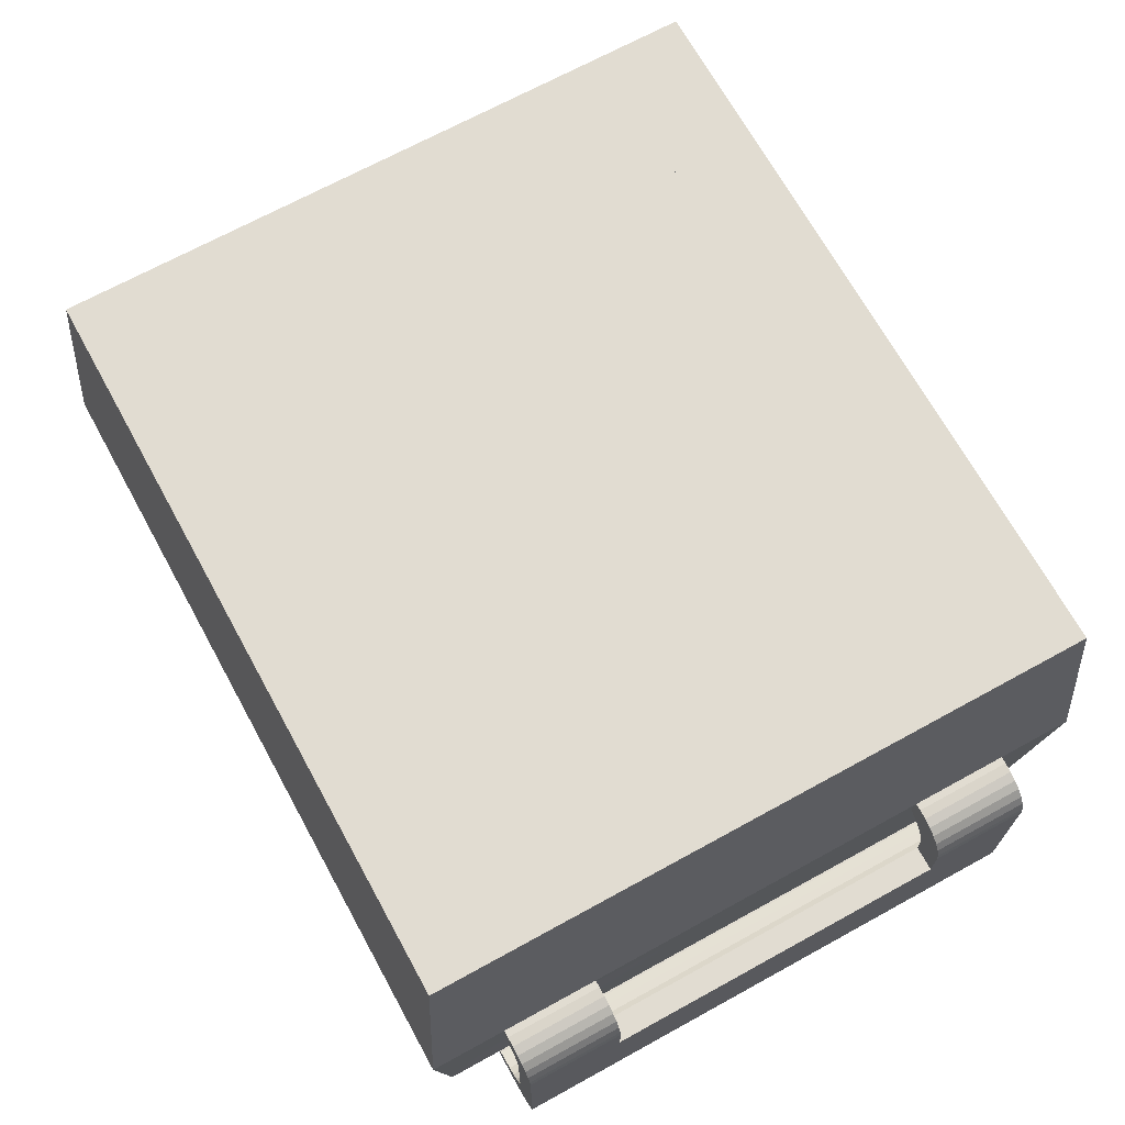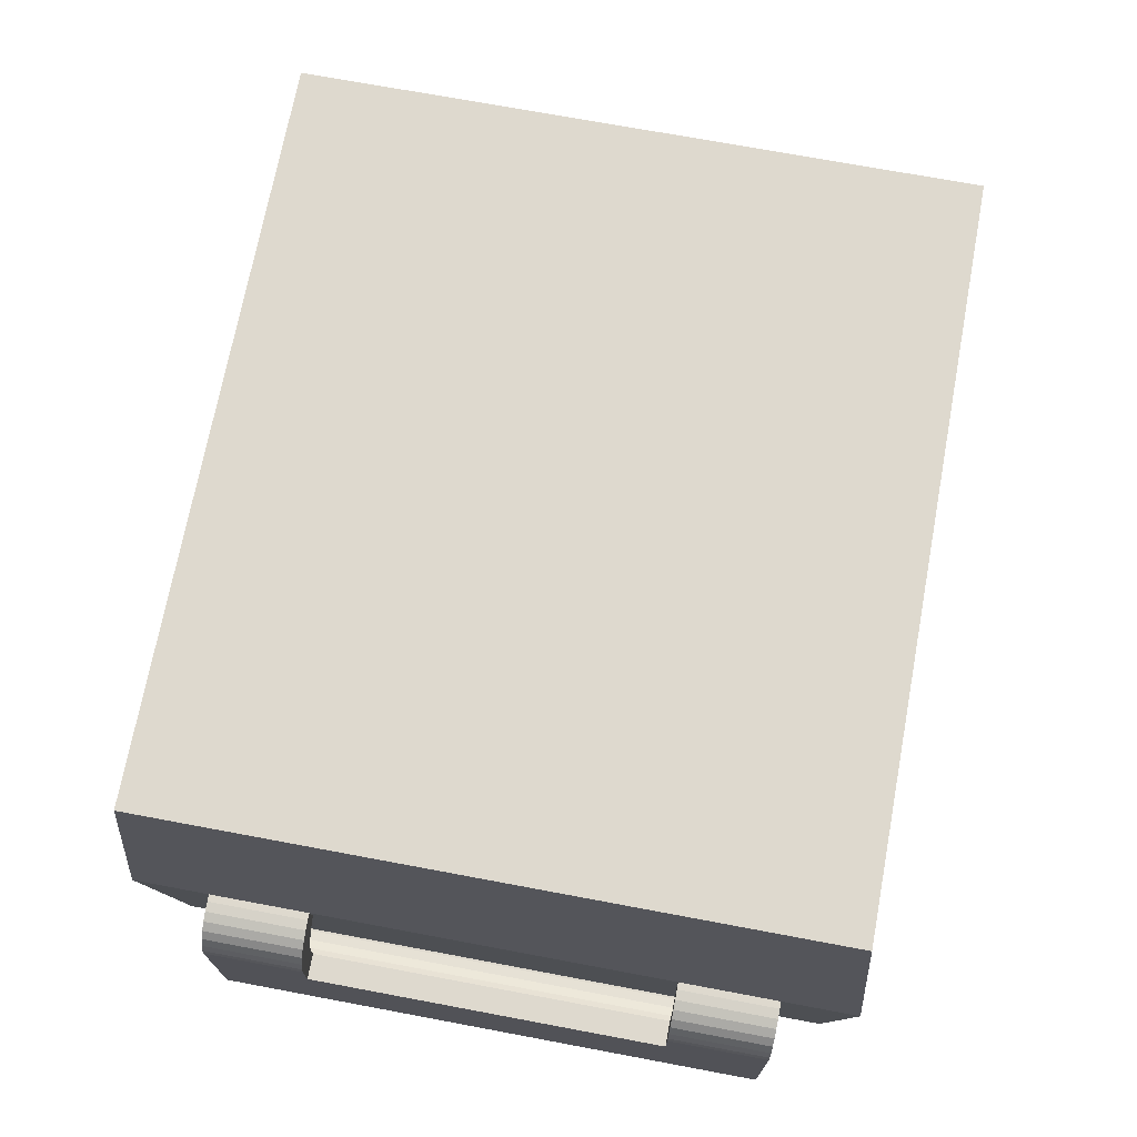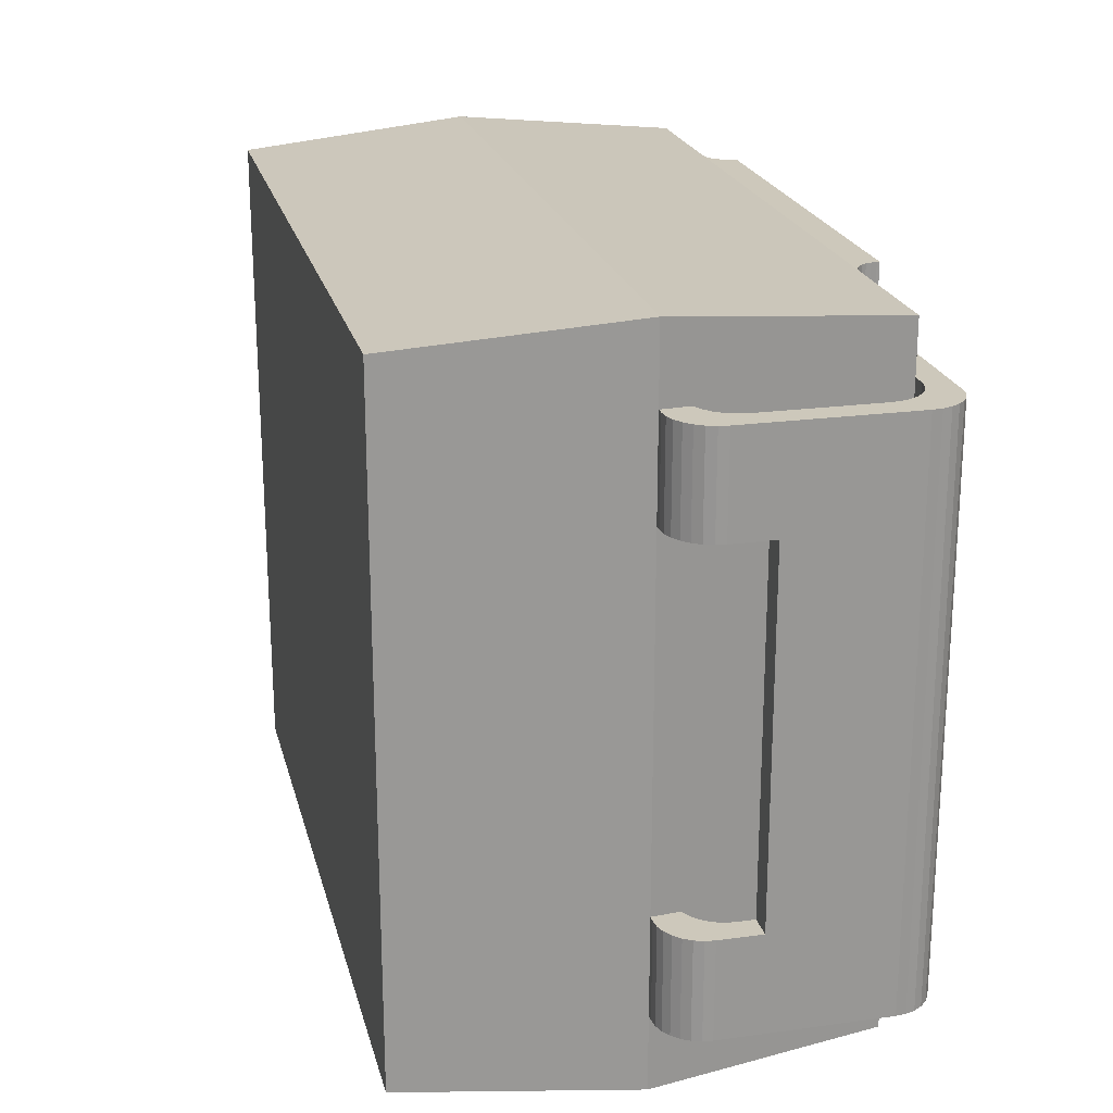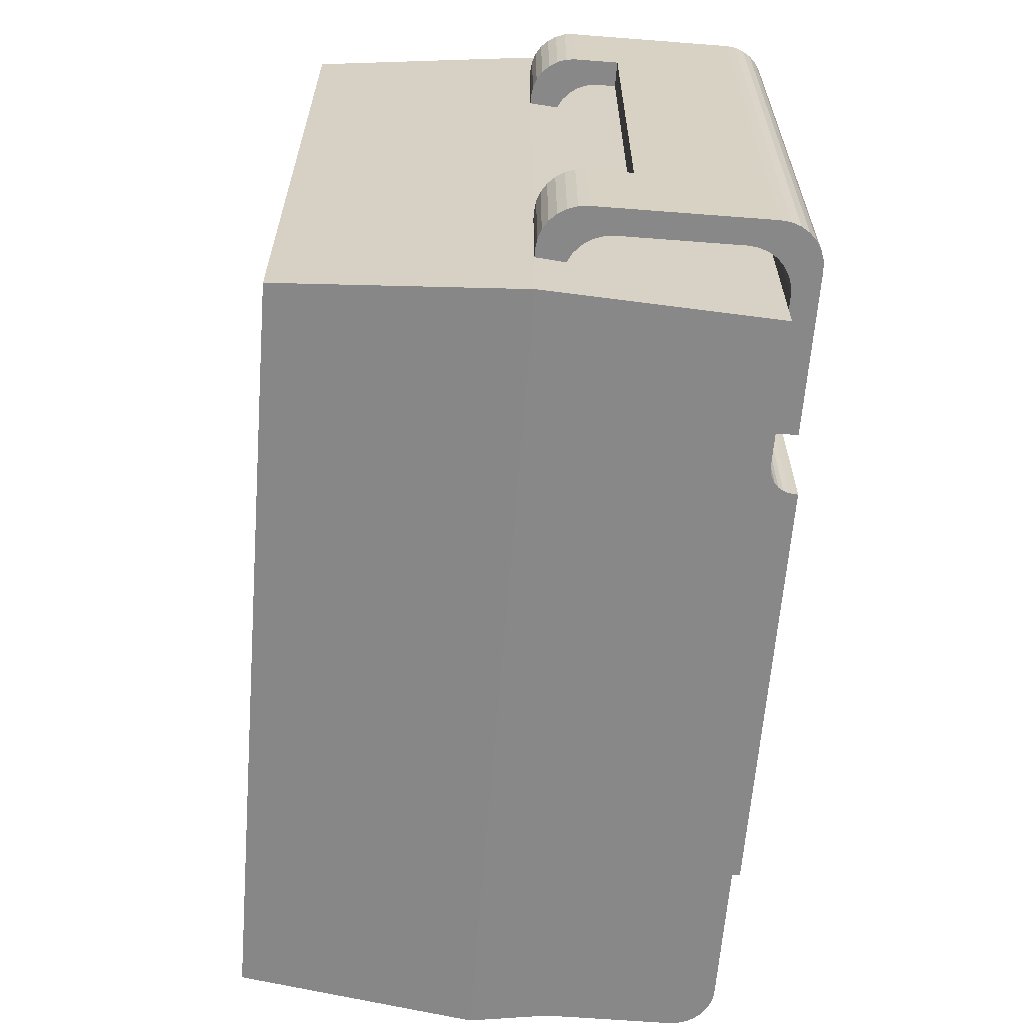
<metadata>
{"format":"obj","ext":"obj","renderer":"f3d","projection":"perspective","resolution":1024,"background":"white","views":[{"elev":69.1,"azim":61.2,"up":"+Y"},{"elev":71.4,"azim":-79.4,"up":"+Y"},{"elev":21.8,"azim":-103.5,"up":"+Z"},{"elev":-62.9,"azim":-94.5,"up":"+Z"}]}
</metadata>
<code>
o 06_AVX_1210_TANTALIO_NEWARK_60R5884
v -0.003531 -0.001826 0.005218
v -0.005708 -0.001826 -0.005259
v -0.003531 -0.001826 -0.005259
v -0.005708 -0.001826 0.005218
v -0.005975 0.001217 -0.004375
v -0.006014 0.001658 -0.004375
v -0.006014 0.001658 -0.005563
v -0.005975 0.001217 -0.002828
v -0.005975 0.001217 0.002787
v -0.006014 0.001658 0.002787
v -0.006014 0.001658 -0.002828
v -0.006014 0.001658 0.005522
v -0.006014 0.001658 0.004334
v -0.005975 0.001217 0.004334
v 0.006222 0.001217 -0.004375
v 0.005955 -0.001826 -0.005259
v 0.00626 0.001658 -0.005563
v 0.00626 0.001658 -0.004375
v 0.006222 0.001217 -0.002828
v 0.006222 0.001217 0.002787
v 0.005955 -0.001826 0.005218
v 0.00626 0.001658 0.002787
v 0.00626 0.001658 -0.002828
v 0.006222 0.001217 0.004334
v 0.00626 0.001658 0.005522
v 0.00626 0.001658 0.004334
v -0.005699 0.005262 -0.005248
v -0.005699 0.005262 0.005207
v -0.003366 0.005262 0.005207
v 0.005944 0.005262 0.005207
v 0.005944 0.005262 -0.005248
v -0.003366 0.005262 -0.005248
v 0.003778 -0.001826 -0.005259
v 0.003778 -0.001826 0.005218
v -0.006125 0.001658 0.002787
v -0.006125 0.001658 0.004334
v -0.006125 0.001658 -0.004375
v -0.006125 0.001658 -0.002828
v -0.006262 -0.001649 0.004334
v -0.006789 -0.001772 0.004334
v -0.006738 -0.001916 0.004334
v -0.006657 -0.002044 0.004334
v -0.006153 -0.001756 0.004334
v -0.00655 -0.002153 0.004334
v -0.00642 -0.002233 0.004334
v -0.006277 -0.002284 0.004334
v -0.006342 -0.00152 0.004334
v -0.006805 -0.001621 0.004334
v -0.006024 -0.001838 0.004334
v -0.006125 -0.0023 0.004334
v -0.006392 -0.001377 0.004334
v -0.005881 -0.001887 0.004334
v -0.006409 -0.001225 0.004334
v -0.00573 -0.001905 0.004334
v -0.003638 -0.0023 0.004334
v -0.006409 0.000583 0.004334
v -0.006805 0.000979 0.004334
v -0.00639 0.000744 0.004334
v -0.003638 -0.001905 0.004334
v -0.006333 0.000897 0.004334
v -0.006738 0.001274 0.004334
v -0.006789 0.00113 0.004334
v -0.00624 0.001031 0.004334
v -0.006657 0.001402 0.004334
v -0.00655 0.00151 0.004334
v -0.006118 0.00114 0.004334
v -0.00642 0.001591 0.004334
v -0.006277 0.001641 0.004334
v -0.006789 -0.001772 -0.004375
v -0.006262 -0.001649 -0.004375
v -0.006738 -0.001916 -0.004375
v -0.006657 -0.002044 -0.004375
v -0.006153 -0.001756 -0.004375
v -0.00655 -0.002153 -0.004375
v -0.00642 -0.002233 -0.004375
v -0.006277 -0.002284 -0.004375
v -0.006805 -0.001621 -0.004375
v -0.006342 -0.00152 -0.004375
v -0.006024 -0.001838 -0.004375
v -0.006125 -0.0023 -0.004375
v -0.006392 -0.001377 -0.004375
v -0.005881 -0.001887 -0.004375
v -0.006409 -0.001225 -0.004375
v -0.00573 -0.001905 -0.004375
v -0.003638 -0.0023 -0.004375
v -0.006409 0.000583 -0.004375
v -0.006805 0.000979 -0.004375
v -0.00639 0.000744 -0.004375
v -0.003638 -0.001905 -0.004375
v -0.006738 0.001274 -0.004375
v -0.006333 0.000897 -0.004375
v -0.006789 0.00113 -0.004375
v -0.006657 0.001402 -0.004375
v -0.00624 0.001031 -0.004375
v -0.00655 0.00151 -0.004375
v -0.006118 0.00114 -0.004375
v -0.00642 0.001591 -0.004375
v -0.006277 0.001641 -0.004375
v -0.006789 0.00113 0.002787
v -0.006805 0.000979 0.002787
v -0.006738 0.001274 0.002787
v -0.006657 0.001402 0.002787
v -0.00655 0.00151 0.002787
v -0.00642 0.001591 0.002787
v -0.006277 0.001641 0.002787
v -0.006409 0.000583 0.002787
v -0.00639 0.000744 0.002787
v -0.006333 0.000897 0.002787
v -0.00624 0.001031 0.002787
v -0.006118 0.00114 0.002787
v -0.006805 0.000979 -0.002828
v -0.006789 0.00113 -0.002828
v -0.006738 0.001274 -0.002828
v -0.006657 0.001402 -0.002828
v -0.00655 0.00151 -0.002828
v -0.00642 0.001591 -0.002828
v -0.006277 0.001641 -0.002828
v -0.006805 0.000299 -0.002828
v -0.006805 0.000299 0.002787
v -0.006409 0.000299 -0.002828
v -0.006409 0.000583 -0.002828
v -0.006409 0.000299 0.002787
v -0.00639 0.000744 -0.002828
v -0.006333 0.000897 -0.002828
v -0.00624 0.001031 -0.002828
v -0.006118 0.00114 -0.002828
v 0.006656 -0.001225 -0.004375
v 0.006638 -0.001377 -0.004375
v 0.006656 -0.001225 0.004334
v 0.006638 -0.001377 0.004334
v 0.006589 -0.00152 -0.004375
v 0.006589 -0.00152 0.004334
v 0.006507 -0.001649 -0.004375
v 0.006507 -0.001649 0.004334
v 0.0064 -0.001756 -0.004375
v 0.0064 -0.001756 0.004334
v 0.006271 -0.001838 -0.004375
v 0.006271 -0.001838 0.004334
v 0.006128 -0.001887 -0.004375
v 0.006128 -0.001887 0.004334
v 0.005976 -0.001905 -0.004375
v 0.005976 -0.001905 0.004334
v 0.003885 -0.001905 0.004334
v 0.003885 -0.001905 -0.004375
v 0.003885 -0.0023 0.004334
v 0.003885 -0.0023 -0.004375
v 0.006372 -0.0023 -0.004375
v 0.006372 -0.0023 0.004334
v 0.007051 -0.001621 -0.004375
v 0.007051 -0.001621 0.004334
v 0.007035 -0.001772 0.004334
v 0.007035 -0.001772 -0.004375
v 0.006984 -0.001916 -0.004375
v 0.006984 -0.001916 0.004334
v 0.006904 -0.002044 -0.004375
v 0.006904 -0.002044 0.004334
v 0.006795 -0.002153 -0.004375
v 0.006795 -0.002153 0.004334
v 0.006667 -0.002233 -0.004375
v 0.006667 -0.002233 0.004334
v 0.006523 -0.002284 -0.004375
v 0.006523 -0.002284 0.004334
v 0.006523 0.001641 0.002787
v 0.006372 0.001658 0.002787
v 0.006372 0.001658 0.004334
v 0.006523 0.001641 0.004334
v 0.006667 0.001591 0.002787
v 0.006667 0.001591 0.004334
v 0.006795 0.00151 0.002787
v 0.006795 0.00151 0.004334
v 0.006904 0.001402 0.002787
v 0.006904 0.001402 0.004334
v 0.006984 0.001274 0.002787
v 0.006984 0.001274 0.004334
v 0.007035 0.00113 0.002787
v 0.007035 0.00113 0.004334
v 0.007051 0.000979 0.002787
v 0.007051 0.000979 0.004334
v 0.006523 0.001641 -0.004375
v 0.006372 0.001658 -0.004375
v 0.006372 0.001658 -0.002828
v 0.006523 0.001641 -0.002828
v 0.006667 0.001591 -0.004375
v 0.006667 0.001591 -0.002828
v 0.006795 0.00151 -0.004375
v 0.006795 0.00151 -0.002828
v 0.006904 0.001402 -0.004375
v 0.006904 0.001402 -0.002828
v 0.006984 0.001274 -0.004375
v 0.006984 0.001274 -0.002828
v 0.007035 0.00113 -0.004375
v 0.007035 0.00113 -0.002828
v 0.007051 0.000979 -0.002828
v 0.007051 0.000979 -0.004375
v 0.007051 0.000299 -0.002828
v 0.007051 0.000299 0.002787
v 0.006578 0.000897 0.004334
v 0.006636 0.000744 0.004334
v 0.006656 0.000583 0.004334
v 0.006365 0.00114 0.004334
v 0.006487 0.001031 0.004334
v 0.006365 0.00114 0.002787
v 0.006487 0.001031 0.002787
v 0.006578 0.000897 0.002787
v 0.006636 0.000744 0.002787
v 0.006656 0.000583 0.002787
v 0.006656 0.000299 0.002787
v 0.006656 0.000299 -0.002828
v 0.006656 0.000583 -0.002828
v 0.006656 0.000583 -0.004375
v 0.006365 0.00114 -0.004375
v 0.006578 0.000897 -0.004375
v 0.006636 0.000744 -0.004375
v 0.006487 0.001031 -0.004375
v 0.006365 0.00114 -0.002828
v 0.006487 0.001031 -0.002828
v 0.006578 0.000897 -0.002828
v 0.006636 0.000744 -0.002828
v -0.005699 0.005217 0.005207
v -0.005699 0.005217 -0.005248
v -0.003366 0.005217 -0.005248
v -0.003366 0.005217 0.005207
v -0.003134 -0.002262 -0.005259
v -0.003134 -0.002221 0.005218
v -0.003134 -0.002221 -0.005259
v -0.003134 -0.002262 0.005218
v -0.003284 -0.001912 -0.005259
v 0.003468 -0.001975 -0.005259
v -0.003221 -0.001975 -0.005259
v 0.00353 -0.001912 -0.005259
v 0.003421 -0.00205 -0.005259
v -0.003174 -0.00205 -0.005259
v 0.003392 -0.002134 -0.005259
v -0.003145 -0.002134 -0.005259
v 0.003381 -0.002221 -0.005259
v 0.003381 -0.002262 -0.005259
v 0.003689 -0.001835 -0.005259
v -0.003443 -0.001835 -0.005259
v 0.003605 -0.001865 -0.005259
v -0.003359 -0.001865 -0.005259
v 0.003381 -0.002262 0.005218
v 0.003381 -0.002221 0.005218
v 0.003392 -0.002134 0.005218
v -0.003145 -0.002134 0.005218
v 0.003421 -0.00205 0.005218
v -0.003174 -0.00205 0.005218
v 0.003468 -0.001975 0.005218
v -0.003221 -0.001975 0.005218
v 0.00353 -0.001912 0.005218
v -0.003284 -0.001912 0.005218
v 0.003689 -0.001835 0.005218
v -0.003443 -0.001835 0.005218
v 0.003605 -0.001865 0.005218
v -0.003359 -0.001865 0.005218
v -0.005699 0.005262 0.005207
f 1 2 3
f 1 4 2
f 5 6 7
f 2 8 5
f 2 5 7
f 9 10 11
f 9 11 8
f 9 8 2
f 12 13 14
f 4 14 9
f 4 9 2
f 4 12 14
f 15 16 17
f 18 15 17
f 19 16 15
f 20 21 16
f 20 16 19
f 22 19 23
f 22 20 19
f 24 21 20
f 25 24 26
f 25 21 24
f 6 27 7
f 11 27 6
f 10 28 27
f 10 27 11
f 13 28 10
f 12 28 13
f 12 29 28
f 25 30 29
f 25 29 12
f 31 23 18
f 31 18 17
f 30 25 26
f 30 26 22
f 30 22 23
f 30 23 31
f 32 7 27
f 17 7 32
f 31 17 32
f 32 30 31
f 29 30 32
f 7 3 2
f 17 16 33
f 17 33 3
f 17 3 7
f 1 12 4
f 34 25 12
f 34 12 1
f 21 25 34
f 21 34 33
f 21 33 16
f 35 13 10
f 36 13 35
f 37 11 6
f 38 11 37
f 39 40 41
f 39 41 42
f 43 42 44
f 43 44 45
f 43 45 46
f 43 39 42
f 47 48 40
f 47 40 39
f 49 46 50
f 49 43 46
f 51 48 47
f 52 49 50
f 53 48 51
f 54 52 50
f 55 54 50
f 56 48 53
f 57 48 56
f 58 57 56
f 59 54 55
f 60 61 62
f 60 62 57
f 60 57 58
f 63 64 61
f 63 61 60
f 65 64 63
f 66 65 63
f 67 65 66
f 68 67 66
f 36 66 14
f 36 68 66
f 13 36 14
f 69 70 71
f 71 70 72
f 72 73 74
f 74 73 75
f 75 73 76
f 70 73 72
f 77 78 69
f 69 78 70
f 76 79 80
f 73 79 76
f 77 81 78
f 79 82 80
f 77 83 81
f 82 84 80
f 84 85 80
f 77 86 83
f 77 87 86
f 87 88 86
f 84 89 85
f 90 91 92
f 92 91 87
f 87 91 88
f 93 94 90
f 90 94 91
f 93 95 94
f 95 96 94
f 95 97 96
f 97 98 96
f 96 37 5
f 98 37 96
f 37 6 5
f 99 100 57
f 99 57 62
f 101 62 61
f 101 99 62
f 102 61 64
f 102 101 61
f 103 64 65
f 103 102 64
f 104 65 67
f 104 103 65
f 105 67 68
f 105 104 67
f 35 68 36
f 35 105 68
f 106 107 56
f 56 107 58
f 58 107 60
f 60 108 63
f 107 108 60
f 63 109 66
f 108 109 63
f 66 110 14
f 109 110 66
f 110 9 14
f 92 87 111
f 92 111 112
f 90 112 113
f 90 113 114
f 90 92 112
f 93 114 115
f 93 90 114
f 95 115 116
f 95 93 115
f 97 116 117
f 97 95 116
f 98 117 38
f 98 97 117
f 37 98 38
f 77 118 87
f 118 111 87
f 48 119 77
f 77 119 118
f 119 57 100
f 48 57 119
f 76 80 50
f 76 50 46
f 75 46 45
f 75 76 46
f 74 45 44
f 74 75 45
f 72 44 42
f 72 74 44
f 71 42 41
f 71 72 42
f 69 41 40
f 69 71 41
f 77 40 48
f 77 69 40
f 85 55 80
f 80 55 50
f 89 59 85
f 85 59 55
f 54 89 84
f 59 89 54
f 84 82 54
f 54 82 52
f 52 79 49
f 82 79 52
f 49 73 43
f 79 73 49
f 43 70 39
f 73 70 43
f 39 78 47
f 70 78 39
f 47 81 51
f 78 81 47
f 51 83 53
f 81 83 51
f 86 120 83
f 86 121 120
f 122 53 120
f 120 53 83
f 106 56 122
f 122 56 53
f 86 88 121
f 121 88 123
f 123 91 124
f 88 91 123
f 124 94 125
f 91 94 124
f 125 96 126
f 94 96 125
f 126 5 8
f 96 5 126
f 127 128 129
f 129 128 130
f 130 131 132
f 128 131 130
f 132 133 134
f 131 133 132
f 134 135 136
f 133 135 134
f 136 137 138
f 135 137 136
f 138 139 140
f 137 139 138
f 140 141 142
f 139 141 140
f 143 141 144
f 142 141 143
f 145 144 146
f 143 144 145
f 147 148 146
f 146 148 145
f 149 150 151
f 152 149 151
f 153 151 154
f 153 152 151
f 155 154 156
f 155 153 154
f 157 156 158
f 157 155 156
f 159 158 160
f 159 157 158
f 161 160 162
f 161 159 160
f 147 162 148
f 147 161 162
f 163 164 165
f 163 165 166
f 167 166 168
f 167 163 166
f 169 168 170
f 169 167 168
f 171 170 172
f 171 169 170
f 173 172 174
f 173 171 172
f 175 174 176
f 175 173 174
f 177 176 178
f 177 175 176
f 179 180 181
f 179 181 182
f 183 182 184
f 183 179 182
f 185 184 186
f 185 183 184
f 187 186 188
f 187 185 186
f 189 188 190
f 189 187 188
f 191 190 192
f 191 192 193
f 191 189 190
f 194 191 193
f 193 195 194
f 195 149 194
f 177 178 196
f 196 150 195
f 178 150 196
f 195 150 149
f 142 143 145
f 148 142 145
f 140 142 148
f 138 148 162
f 138 140 148
f 136 162 160
f 136 160 158
f 136 138 162
f 134 158 156
f 134 136 158
f 154 134 156
f 151 132 134
f 151 134 154
f 150 129 130
f 150 130 132
f 150 132 151
f 178 197 198
f 178 198 199
f 178 199 129
f 178 129 150
f 165 26 24
f 165 24 200
f 166 165 200
f 176 197 178
f 168 166 200
f 174 201 197
f 174 197 176
f 170 200 201
f 170 168 200
f 172 170 201
f 172 201 174
f 20 202 24
f 24 202 200
f 200 203 201
f 202 203 200
f 201 204 197
f 203 204 201
f 197 205 198
f 204 205 197
f 198 206 199
f 205 206 198
f 22 165 164
f 26 165 22
f 199 207 129
f 199 206 207
f 208 127 207
f 207 127 129
f 209 210 208
f 208 210 127
f 144 141 146
f 141 147 146
f 141 139 147
f 147 137 161
f 139 137 147
f 161 135 159
f 159 135 157
f 137 135 161
f 157 133 155
f 135 133 157
f 133 153 155
f 131 152 133
f 133 152 153
f 127 149 128
f 128 149 131
f 131 149 152
f 15 180 211
f 18 180 15
f 212 194 213
f 213 194 210
f 210 194 127
f 127 194 149
f 180 179 211
f 212 191 194
f 179 183 211
f 214 189 212
f 212 189 191
f 211 185 214
f 183 185 211
f 185 187 214
f 214 187 189
f 19 15 215
f 215 211 216
f 15 211 215
f 216 214 217
f 211 214 216
f 217 212 218
f 214 212 217
f 212 213 218
f 218 210 209
f 213 210 218
f 18 181 180
f 23 181 18
f 119 106 122
f 119 100 106
f 100 107 106
f 101 108 99
f 99 108 100
f 100 108 107
f 102 109 101
f 101 109 108
f 102 103 109
f 103 110 109
f 103 104 110
f 104 105 110
f 110 35 9
f 105 35 110
f 35 10 9
f 121 118 120
f 8 38 126
f 11 38 8
f 124 111 123
f 123 111 121
f 121 111 118
f 124 112 111
f 38 117 126
f 125 113 124
f 124 113 112
f 117 116 126
f 125 114 113
f 126 115 125
f 116 115 126
f 125 115 114
f 118 122 120
f 119 122 118
f 208 196 195
f 207 196 208
f 206 196 207
f 20 164 202
f 22 164 20
f 204 177 205
f 205 177 206
f 206 177 196
f 164 163 202
f 204 175 177
f 163 167 202
f 203 173 204
f 204 173 175
f 202 169 203
f 167 169 202
f 169 171 203
f 203 171 173
f 195 209 208
f 195 193 209
f 193 218 209
f 190 217 192
f 192 217 193
f 193 217 218
f 188 216 190
f 190 216 217
f 188 186 216
f 186 215 216
f 186 184 215
f 184 182 215
f 215 181 19
f 182 181 215
f 181 23 19
f 28 219 27
f 27 219 220
f 220 32 27
f 221 32 220
f 221 29 32
f 222 29 221
f 29 222 28
f 28 222 219
f 219 222 221
f 219 221 220
f 223 224 225
f 226 224 223
f 227 228 229
f 230 228 227
f 229 231 232
f 228 231 229
f 232 233 234
f 231 233 232
f 234 235 225
f 233 235 234
f 225 236 223
f 235 236 225
f 3 33 237
f 3 237 238
f 238 237 239
f 238 239 240
f 240 239 230
f 240 230 227
f 235 241 236
f 242 241 235
f 226 242 224
f 241 242 226
f 224 243 244
f 242 243 224
f 244 245 246
f 243 245 244
f 246 247 248
f 245 247 246
f 248 249 250
f 247 249 248
f 34 1 251
f 251 1 252
f 251 252 253
f 253 252 254
f 253 254 249
f 249 254 250
f 241 226 223
f 241 223 236
f 34 251 33
f 33 251 237
f 237 253 239
f 251 253 237
f 239 249 230
f 253 249 239
f 230 247 228
f 249 247 230
f 228 245 231
f 247 245 228
f 231 243 233
f 245 243 231
f 233 242 235
f 243 242 233
f 3 238 1
f 1 238 252
f 252 240 254
f 238 240 252
f 254 227 250
f 240 227 254
f 250 229 248
f 227 229 250
f 248 232 246
f 229 232 248
f 246 234 244
f 232 234 246
f 244 225 224
f 234 225 244
f 219 255 220
f 220 255 27
f 222 255 219
f 29 255 222
f 32 222 221
f 29 222 32
f 255 29 32
f 255 32 27

</code>
